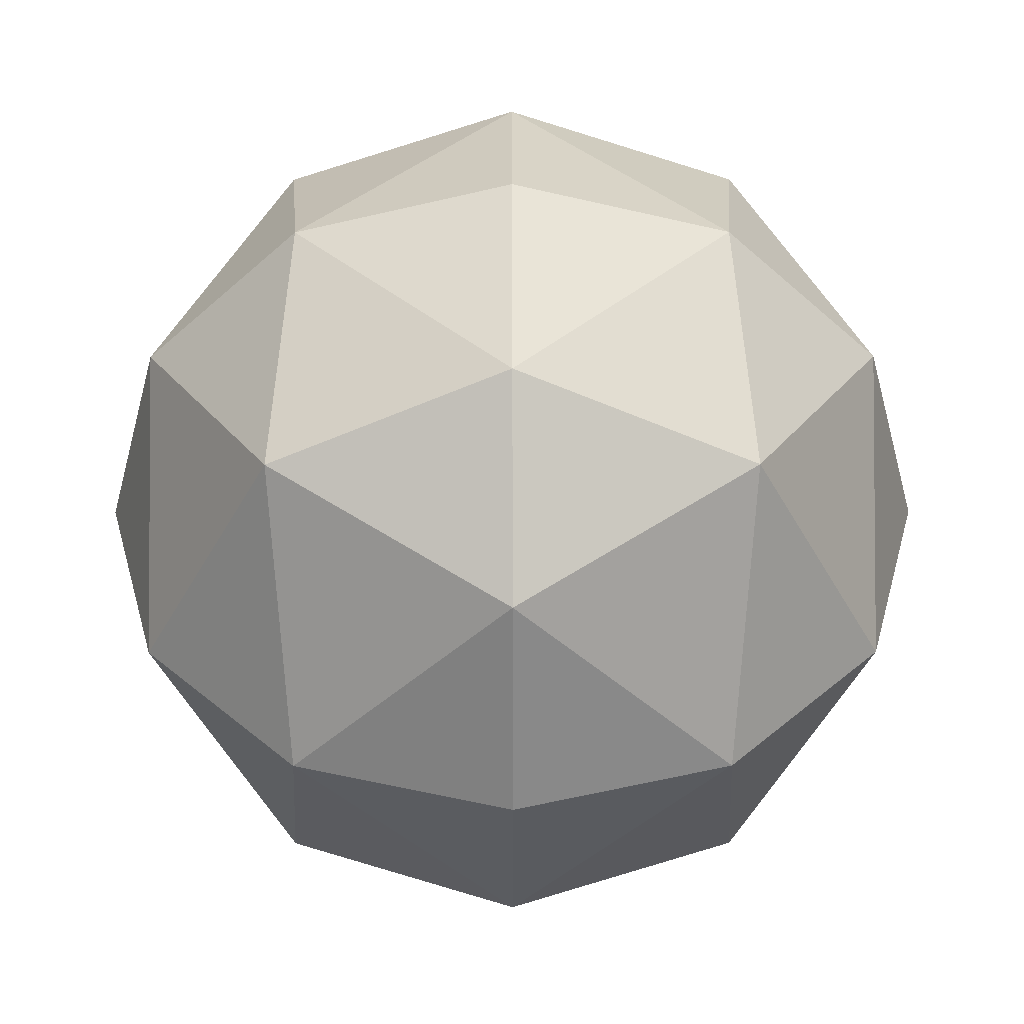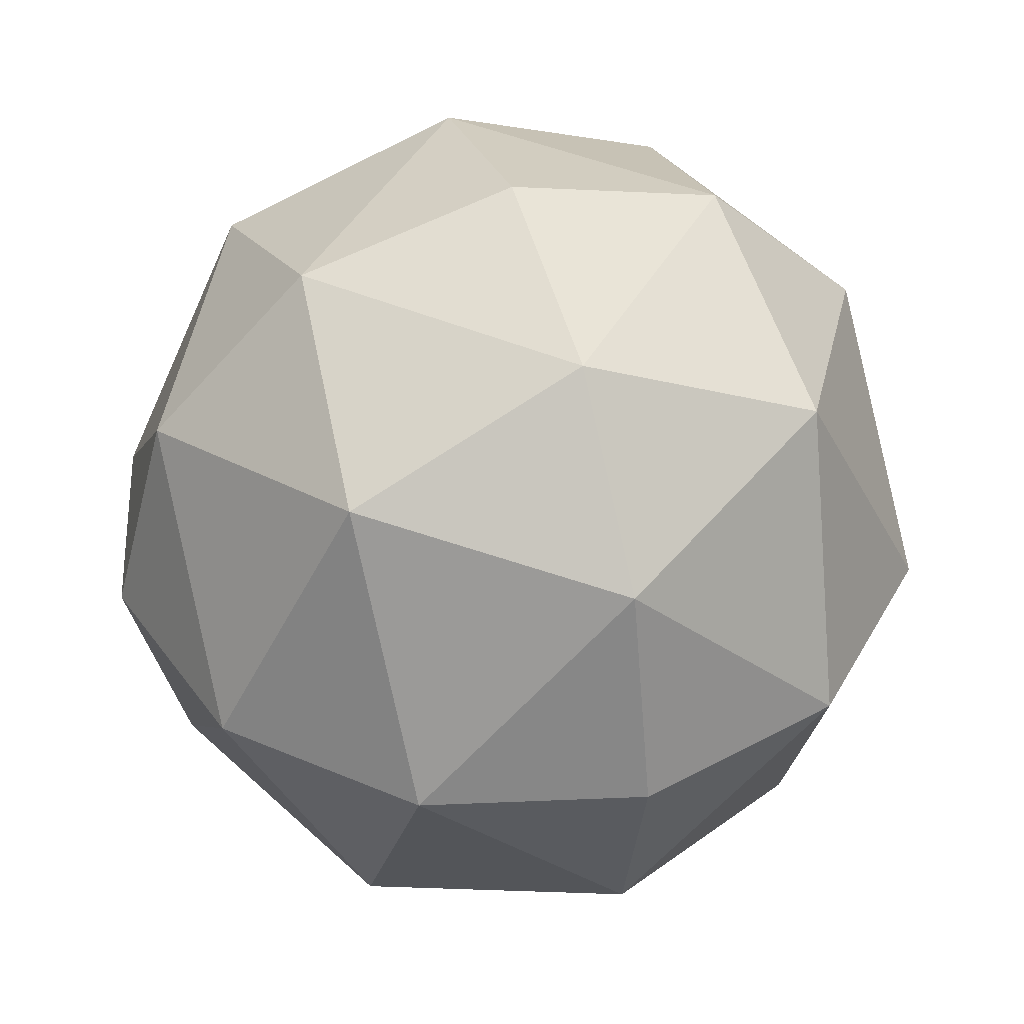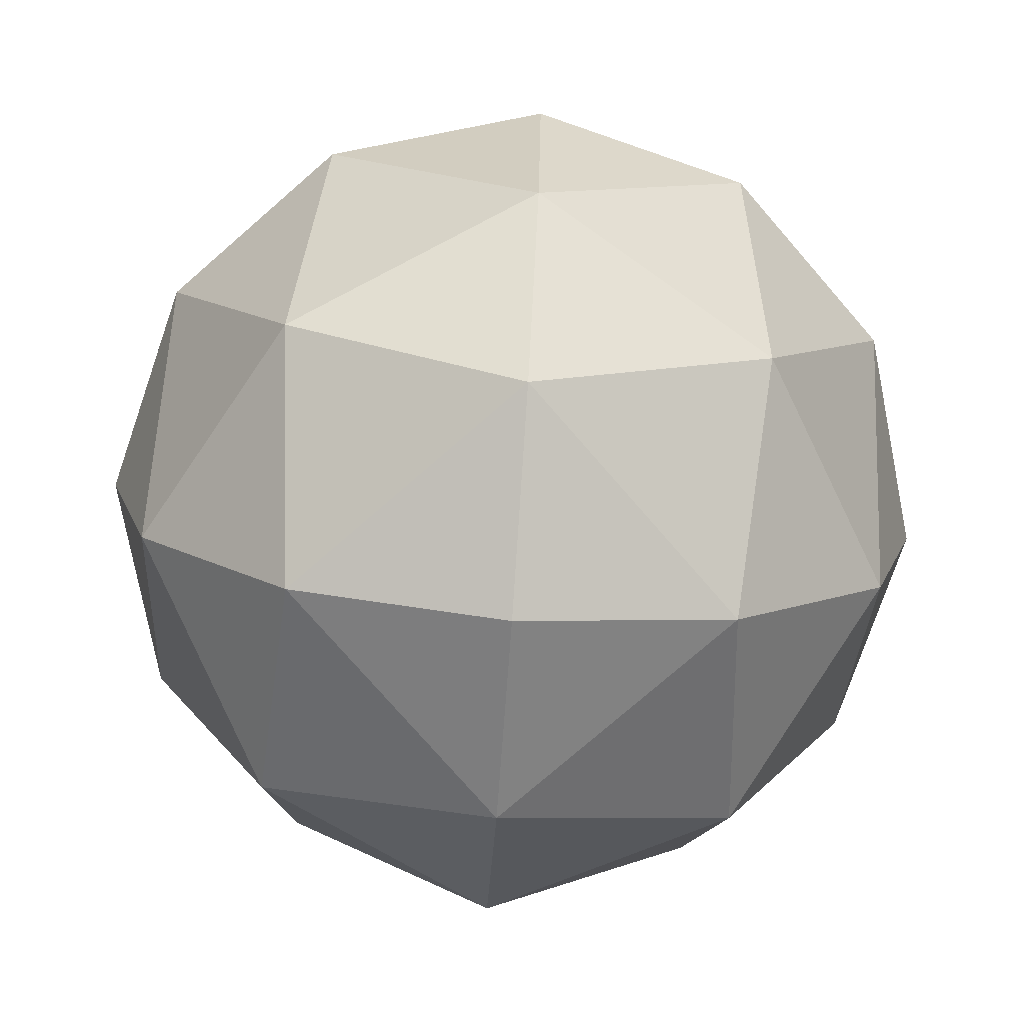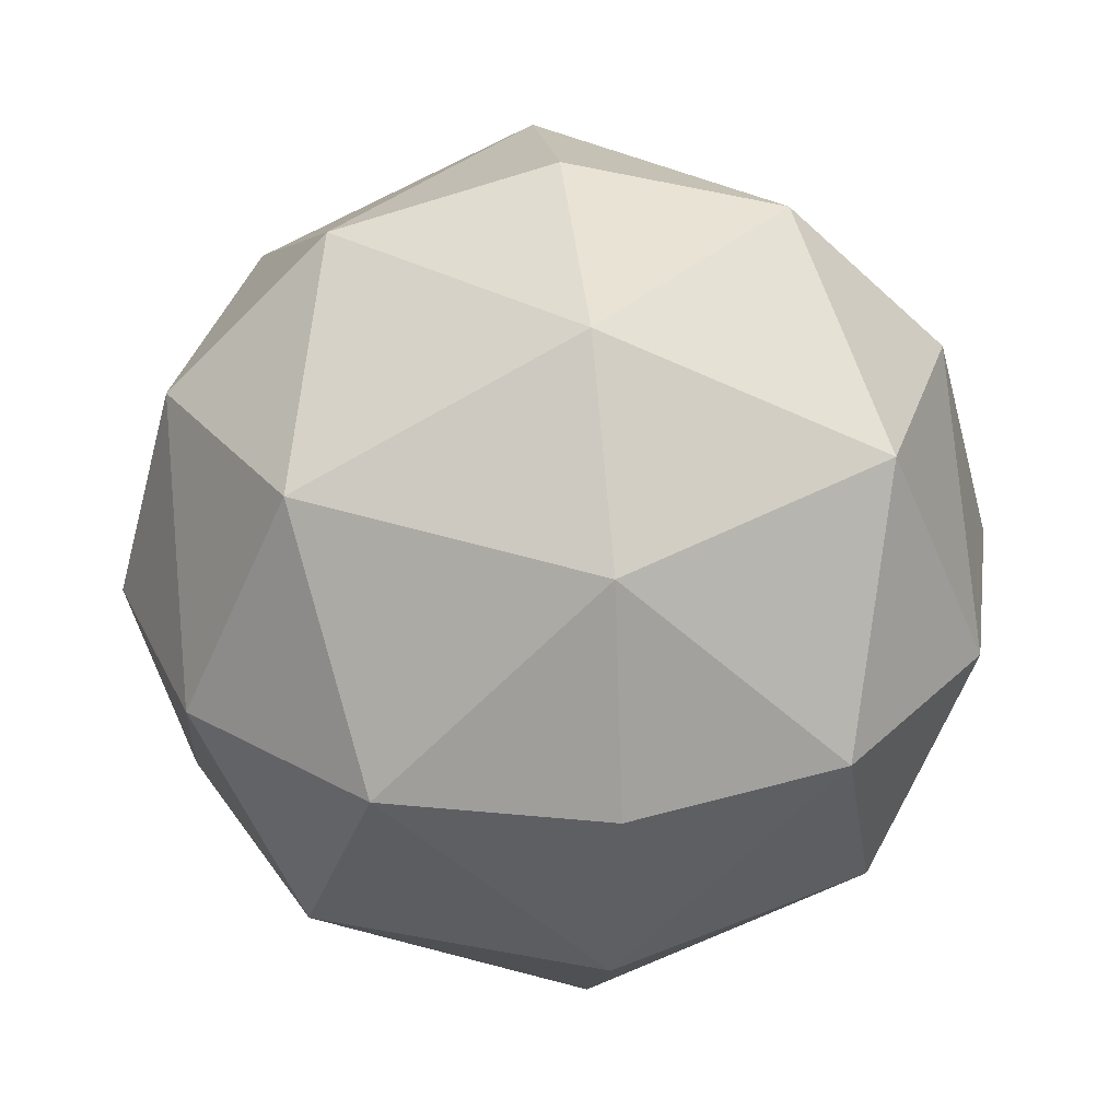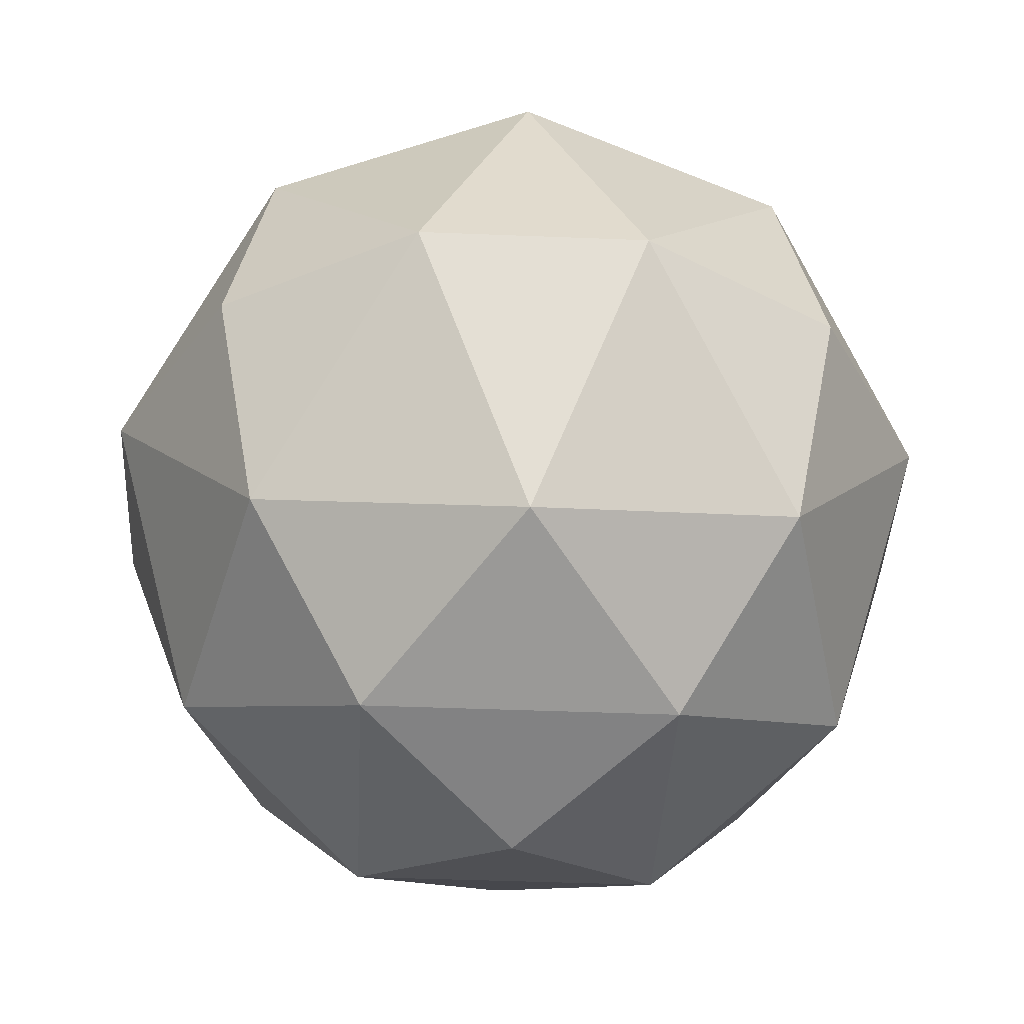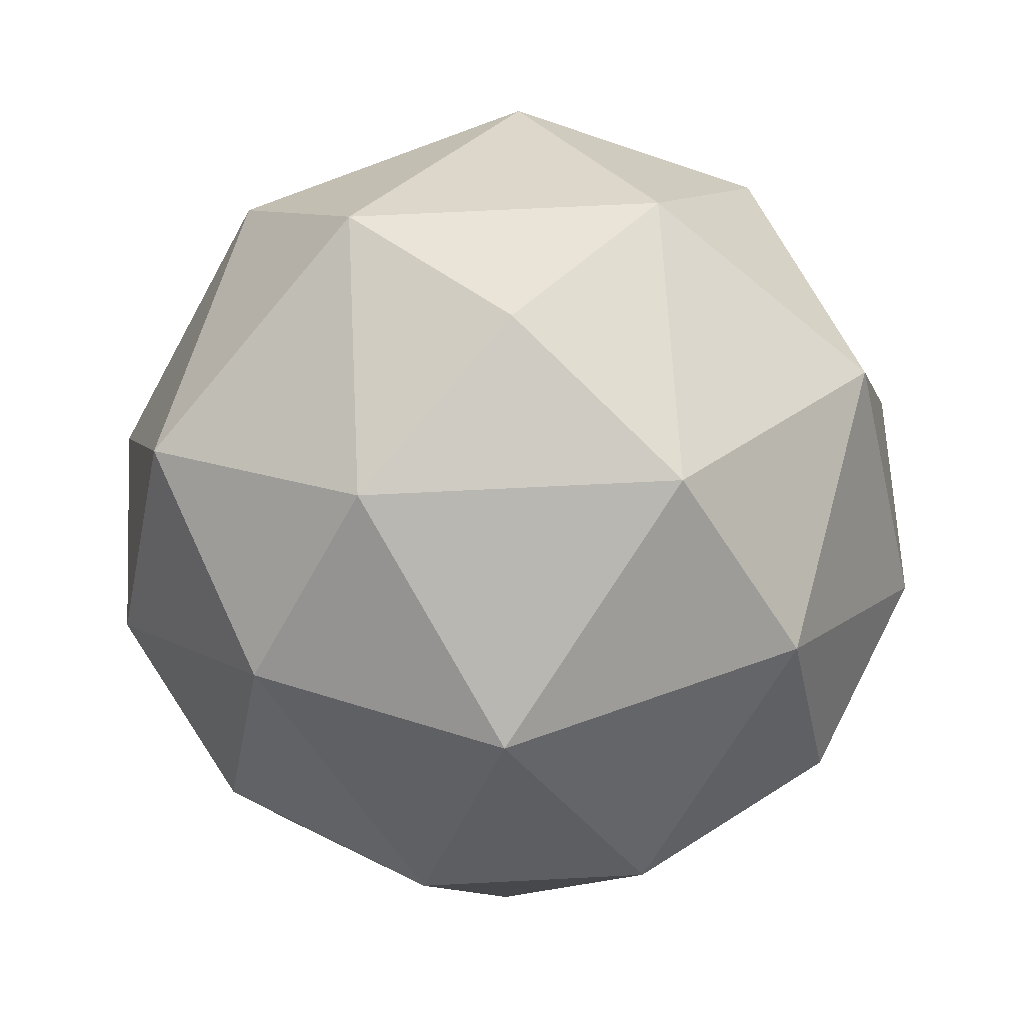
<metadata>
{"format":"obj","ext":"obj","renderer":"f3d","projection":"perspective","resolution":1024,"background":"white","views":[{"elev":41.9,"azim":-0.1,"up":"+Z"},{"elev":42.5,"azim":162.1,"up":"+Z"},{"elev":-76.4,"azim":-4.0,"up":"+Z"},{"elev":32.4,"azim":-97.2,"up":"+Y"},{"elev":-39.9,"azim":42.1,"up":"+Z"},{"elev":64.6,"azim":42.0,"up":"+Y"}]}
</metadata>
<code>
o GeoSphere002_07_-_Default_0
v -1e-06 -1e-06 12.88
v 6.441 -1e-06 11.16
v -1e-06 6.441 11.16
v 6.441 -1e-06 11.16
v 11.16 -0 6.441
v 7.055 7.055 8.147
v 6.441 -1e-06 11.16
v 7.055 7.055 8.147
v -1e-06 6.441 11.16
v -1e-06 6.441 11.16
v 7.055 7.055 8.147
v -1e-06 11.16 6.441
v 11.16 -0 6.441
v 12.88 -0 0.000107
v 11.16 6.441 0.000107
v 7.055 7.055 8.147
v 11.16 6.441 0.000107
v 6.441 11.16 0.000107
v 7.055 7.055 8.147
v 6.441 11.16 0.000107
v -1e-06 11.16 6.441
v -1e-06 11.16 6.441
v 6.441 11.16 0.000107
v -1e-06 12.88 0.000107
v -1e-06 -1e-06 12.88
v -1e-06 6.441 11.16
v -6.441 -1e-06 11.16
v -1e-06 6.441 11.16
v -1e-06 11.16 6.441
v -7.055 7.055 8.147
v -1e-06 6.441 11.16
v -7.055 7.055 8.147
v -6.441 -1e-06 11.16
v -6.441 -1e-06 11.16
v -7.055 7.055 8.147
v -11.16 -0 6.441
v -1e-06 11.16 6.441
v -1e-06 12.88 0.000107
v -6.441 11.16 0.000107
v -1e-06 11.16 6.441
v -6.441 11.16 0.000107
v -7.055 7.055 8.147
v -7.055 7.055 8.147
v -6.441 11.16 0.000107
v -11.16 6.441 0.000107
v -11.16 -0 6.441
v -11.16 6.441 0.000107
v -12.88 -0 0.000107
v -1e-06 -1e-06 12.88
v -6.441 -1e-06 11.16
v -1e-06 -6.441 11.16
v -6.441 -1e-06 11.16
v -11.16 -0 6.441
v -7.055 -7.055 8.147
v -6.441 -1e-06 11.16
v -7.055 -7.055 8.147
v -1e-06 -6.441 11.16
v -1e-06 -6.441 11.16
v -7.055 -7.055 8.147
v -1e-06 -11.16 6.441
v -11.16 -0 6.441
v -12.88 -0 0.000107
v -11.16 -6.441 0.000107
v -7.055 -7.055 8.147
v -11.16 -6.441 0.000107
v -6.441 -11.16 0.000106
v -7.055 -7.055 8.147
v -6.441 -11.16 0.000106
v -1e-06 -11.16 6.441
v -1e-06 -11.16 6.441
v -6.441 -11.16 0.000106
v -1e-06 -12.88 0.000106
v -1e-06 -1e-06 12.88
v -1e-06 -6.441 11.16
v 6.441 -1e-06 11.16
v -1e-06 -6.441 11.16
v -1e-06 -11.16 6.441
v 7.055 -7.055 8.147
v -1e-06 -6.441 11.16
v 7.055 -7.055 8.147
v 6.441 -1e-06 11.16
v 6.441 -1e-06 11.16
v 7.055 -7.055 8.147
v 11.16 -0 6.441
v -1e-06 -11.16 6.441
v -1e-06 -12.88 0.000106
v 6.441 -11.16 0.000106
v -1e-06 -11.16 6.441
v 6.441 -11.16 0.000106
v 7.055 -7.055 8.147
v 7.055 -7.055 8.147
v 6.441 -11.16 0.000106
v 11.16 -6.441 0.000107
v 11.16 -0 6.441
v 11.16 -6.441 0.000107
v 12.88 -0 0.000107
v -1e-06 0 -12.88
v -1e-06 6.441 -11.16
v 6.441 0 -11.16
v -1e-06 6.441 -11.16
v -1e-06 11.16 -6.441
v 7.055 7.055 -8.147
v -1e-06 6.441 -11.16
v 7.055 7.055 -8.147
v 6.441 0 -11.16
v 6.441 0 -11.16
v 7.055 7.055 -8.147
v 11.16 0 -6.441
v -1e-06 11.16 -6.441
v -1e-06 12.88 0.000107
v 6.441 11.16 0.000107
v -1e-06 11.16 -6.441
v 6.441 11.16 0.000107
v 7.055 7.055 -8.147
v 7.055 7.055 -8.147
v 6.441 11.16 0.000107
v 11.16 6.441 0.000107
v 11.16 0 -6.441
v 11.16 6.441 0.000107
v 12.88 -0 0.000107
v -1e-06 0 -12.88
v -6.441 0 -11.16
v -1e-06 6.441 -11.16
v -6.441 0 -11.16
v -11.16 0 -6.441
v -7.055 7.055 -8.147
v -6.441 0 -11.16
v -7.055 7.055 -8.147
v -1e-06 6.441 -11.16
v -1e-06 6.441 -11.16
v -7.055 7.055 -8.147
v -1e-06 11.16 -6.441
v -11.16 0 -6.441
v -12.88 -0 0.000107
v -11.16 6.441 0.000107
v -7.055 7.055 -8.147
v -11.16 6.441 0.000107
v -6.441 11.16 0.000107
v -7.055 7.055 -8.147
v -6.441 11.16 0.000107
v -1e-06 11.16 -6.441
v -1e-06 11.16 -6.441
v -6.441 11.16 0.000107
v -1e-06 12.88 0.000107
v -1e-06 0 -12.88
v -1e-06 -6.441 -11.16
v -6.441 0 -11.16
v -1e-06 -6.441 -11.16
v -1e-06 -11.16 -6.441
v -7.055 -7.055 -8.147
v -1e-06 -6.441 -11.16
v -7.055 -7.055 -8.147
v -6.441 0 -11.16
v -6.441 0 -11.16
v -7.055 -7.055 -8.147
v -11.16 0 -6.441
v -1e-06 -11.16 -6.441
v -1e-06 -12.88 0.000106
v -6.441 -11.16 0.000106
v -1e-06 -11.16 -6.441
v -6.441 -11.16 0.000106
v -7.055 -7.055 -8.147
v -7.055 -7.055 -8.147
v -6.441 -11.16 0.000106
v -11.16 -6.441 0.000107
v -11.16 0 -6.441
v -11.16 -6.441 0.000107
v -12.88 -0 0.000107
v -1e-06 0 -12.88
v 6.441 0 -11.16
v -1e-06 -6.441 -11.16
v 6.441 0 -11.16
v 11.16 0 -6.441
v 7.055 -7.055 -8.147
v 6.441 0 -11.16
v 7.055 -7.055 -8.147
v -1e-06 -6.441 -11.16
v -1e-06 -6.441 -11.16
v 7.055 -7.055 -8.147
v -1e-06 -11.16 -6.441
v 11.16 0 -6.441
v 12.88 -0 0.000107
v 11.16 -6.441 0.000107
v 7.055 -7.055 -8.147
v 11.16 -6.441 0.000107
v 6.441 -11.16 0.000106
v 7.055 -7.055 -8.147
v 6.441 -11.16 0.000106
v -1e-06 -11.16 -6.441
v -1e-06 -11.16 -6.441
v 6.441 -11.16 0.000106
v -1e-06 -12.88 0.000106
v 11.16 -0 6.441
v 11.16 6.441 0.000107
v 7.055 7.055 8.147
v -7.055 7.055 8.147
v -11.16 6.441 0.000107
v -11.16 -0 6.441
v -11.16 -0 6.441
v -11.16 -6.441 0.000107
v -7.055 -7.055 8.147
v 7.055 -7.055 8.147
v 11.16 -6.441 0.000107
v 11.16 -0 6.441
v 7.055 7.055 -8.147
v 11.16 6.441 0.000107
v 11.16 0 -6.441
v -11.16 0 -6.441
v -11.16 6.441 0.000107
v -7.055 7.055 -8.147
v -7.055 -7.055 -8.147
v -11.16 -6.441 0.000107
v -11.16 0 -6.441
v 11.16 0 -6.441
v 11.16 -6.441 0.000107
v 7.055 -7.055 -8.147
f 1 2 3
f 4 5 6
f 7 8 9
f 10 11 12
f 13 14 15
f 16 17 18
f 19 20 21
f 22 23 24
f 25 26 27
f 28 29 30
f 31 32 33
f 34 35 36
f 37 38 39
f 40 41 42
f 43 44 45
f 46 47 48
f 49 50 51
f 52 53 54
f 55 56 57
f 58 59 60
f 61 62 63
f 64 65 66
f 67 68 69
f 70 71 72
f 73 74 75
f 76 77 78
f 79 80 81
f 82 83 84
f 85 86 87
f 88 89 90
f 91 92 93
f 94 95 96
f 97 98 99
f 100 101 102
f 103 104 105
f 106 107 108
f 109 110 111
f 112 113 114
f 115 116 117
f 118 119 120
f 121 122 123
f 124 125 126
f 127 128 129
f 130 131 132
f 133 134 135
f 136 137 138
f 139 140 141
f 142 143 144
f 145 146 147
f 148 149 150
f 151 152 153
f 154 155 156
f 157 158 159
f 160 161 162
f 163 164 165
f 166 167 168
f 169 170 171
f 172 173 174
f 175 176 177
f 178 179 180
f 181 182 183
f 184 185 186
f 187 188 189
f 190 191 192
f 193 194 195
f 196 197 198
f 199 200 201
f 202 203 204
f 205 206 207
f 208 209 210
f 211 212 213
f 214 215 216

</code>
